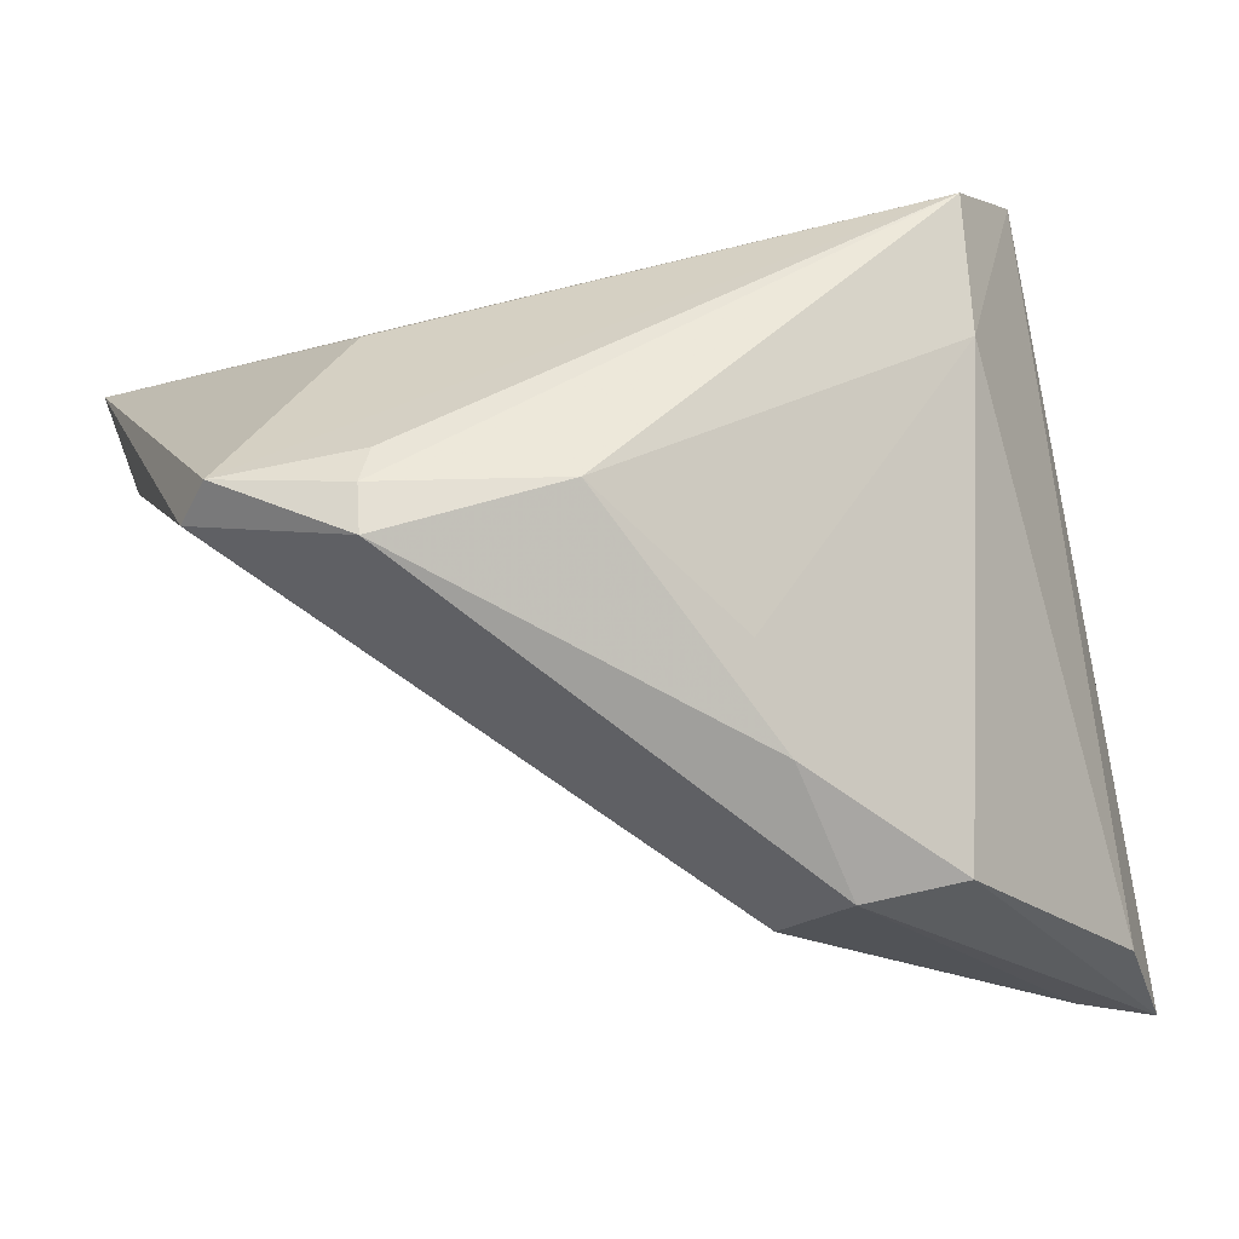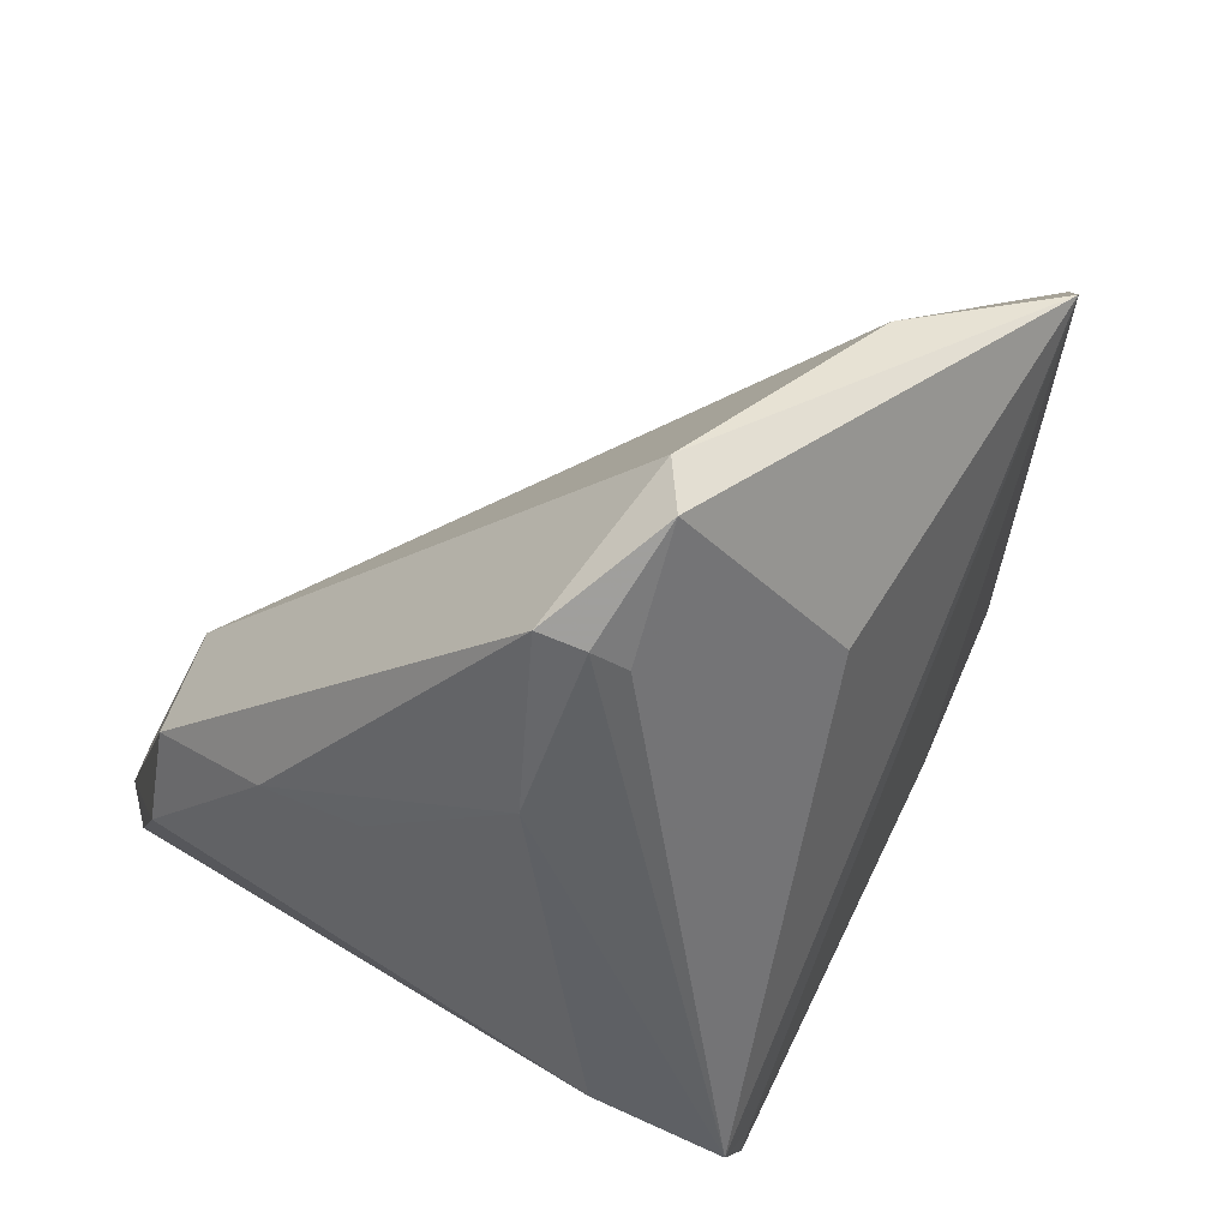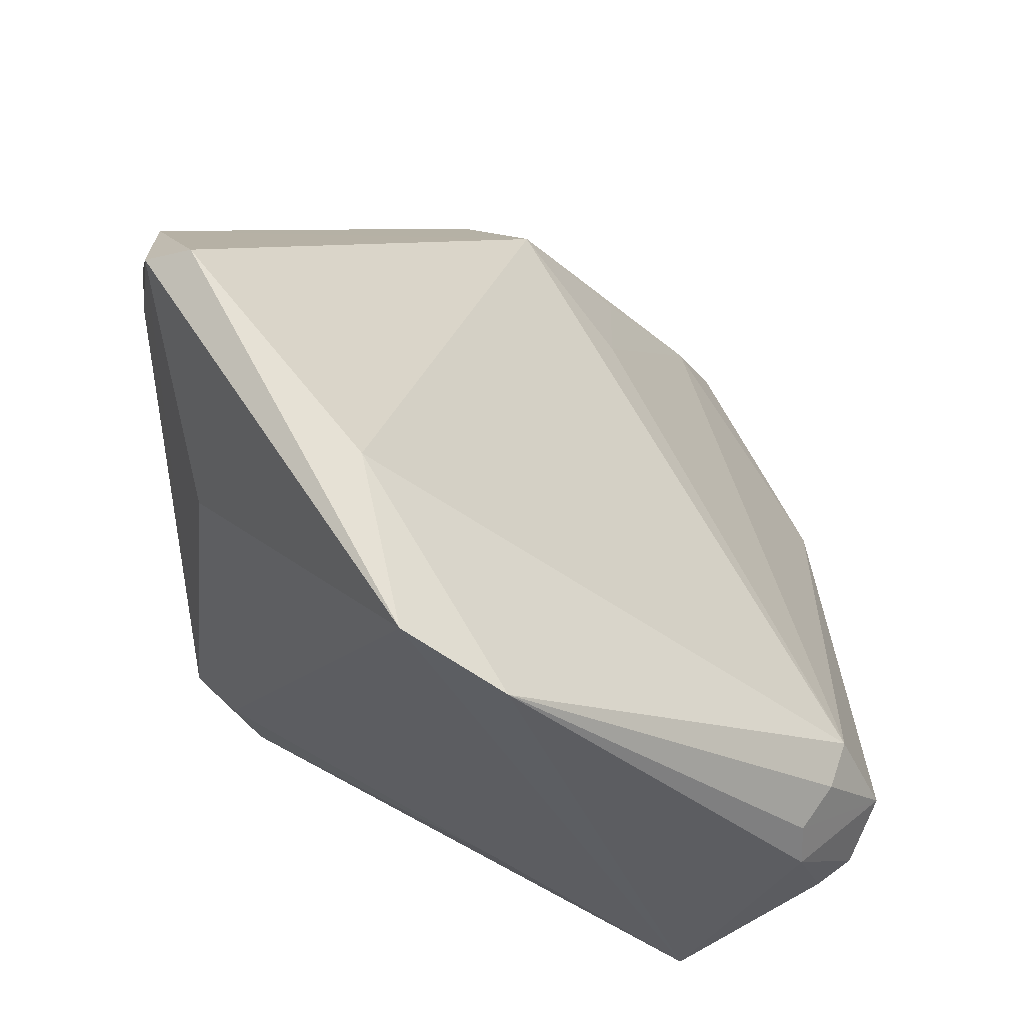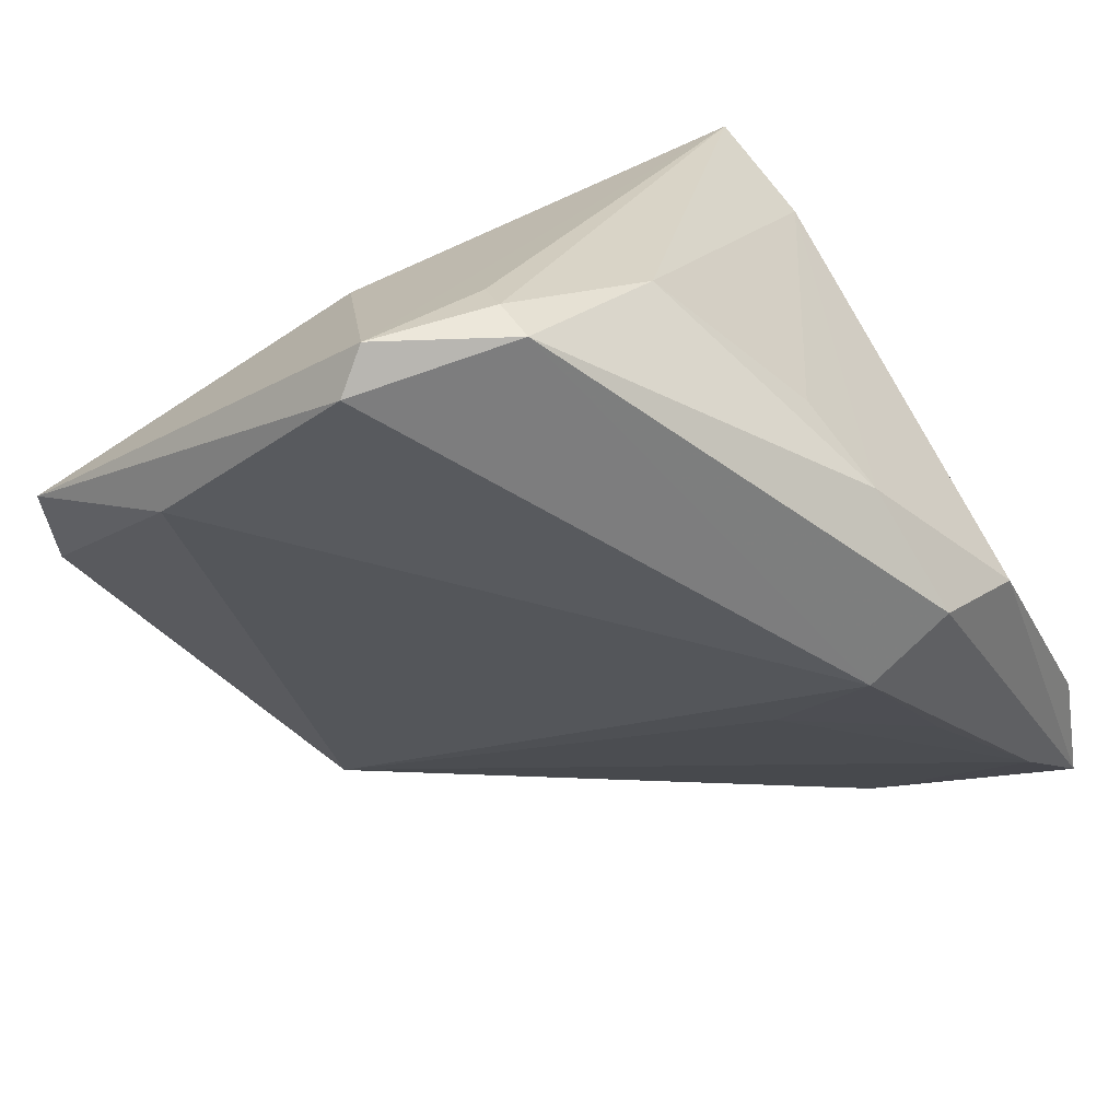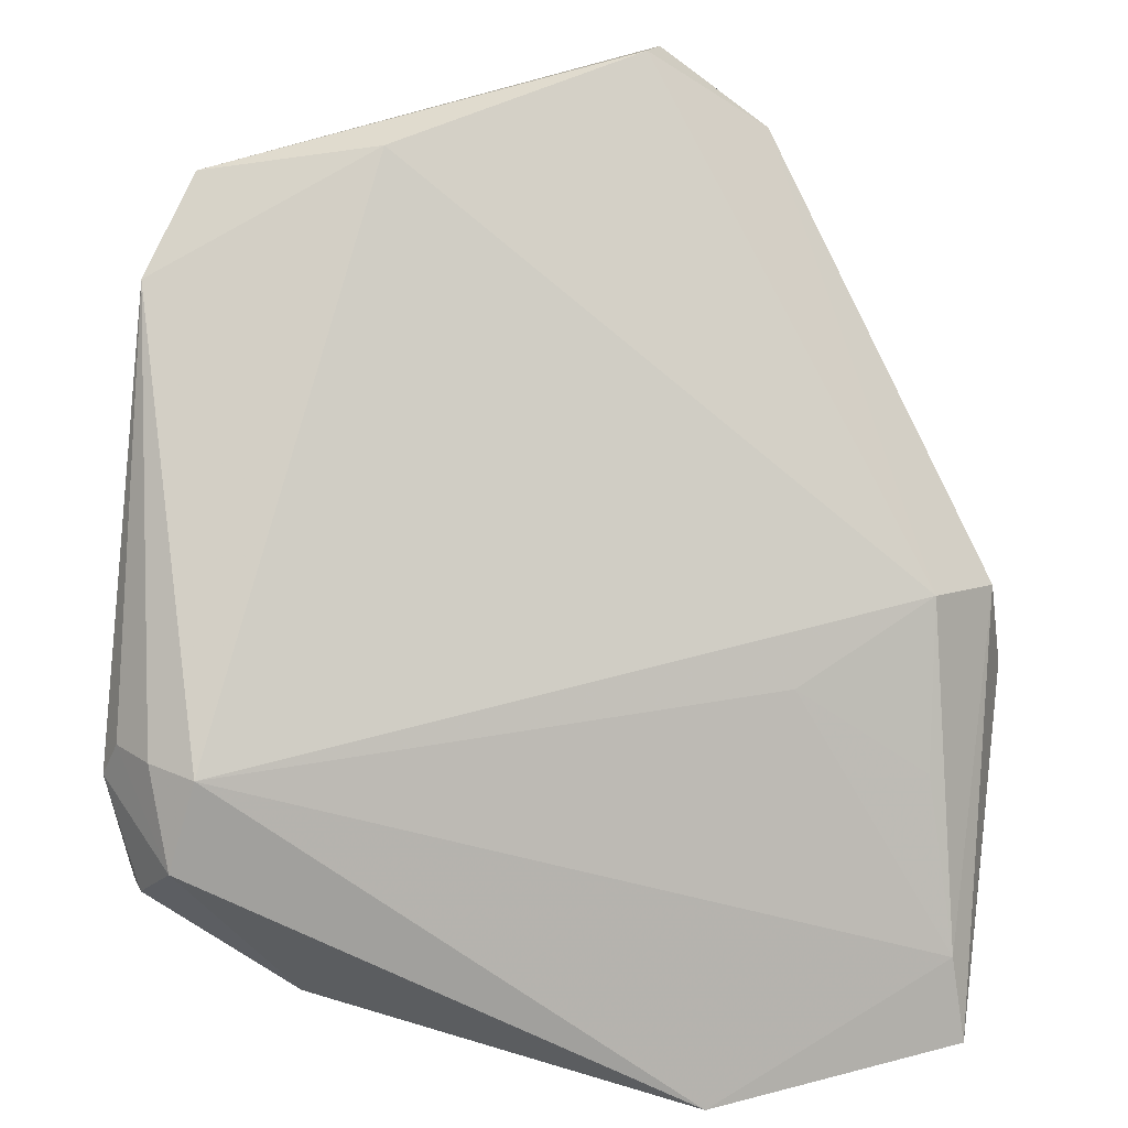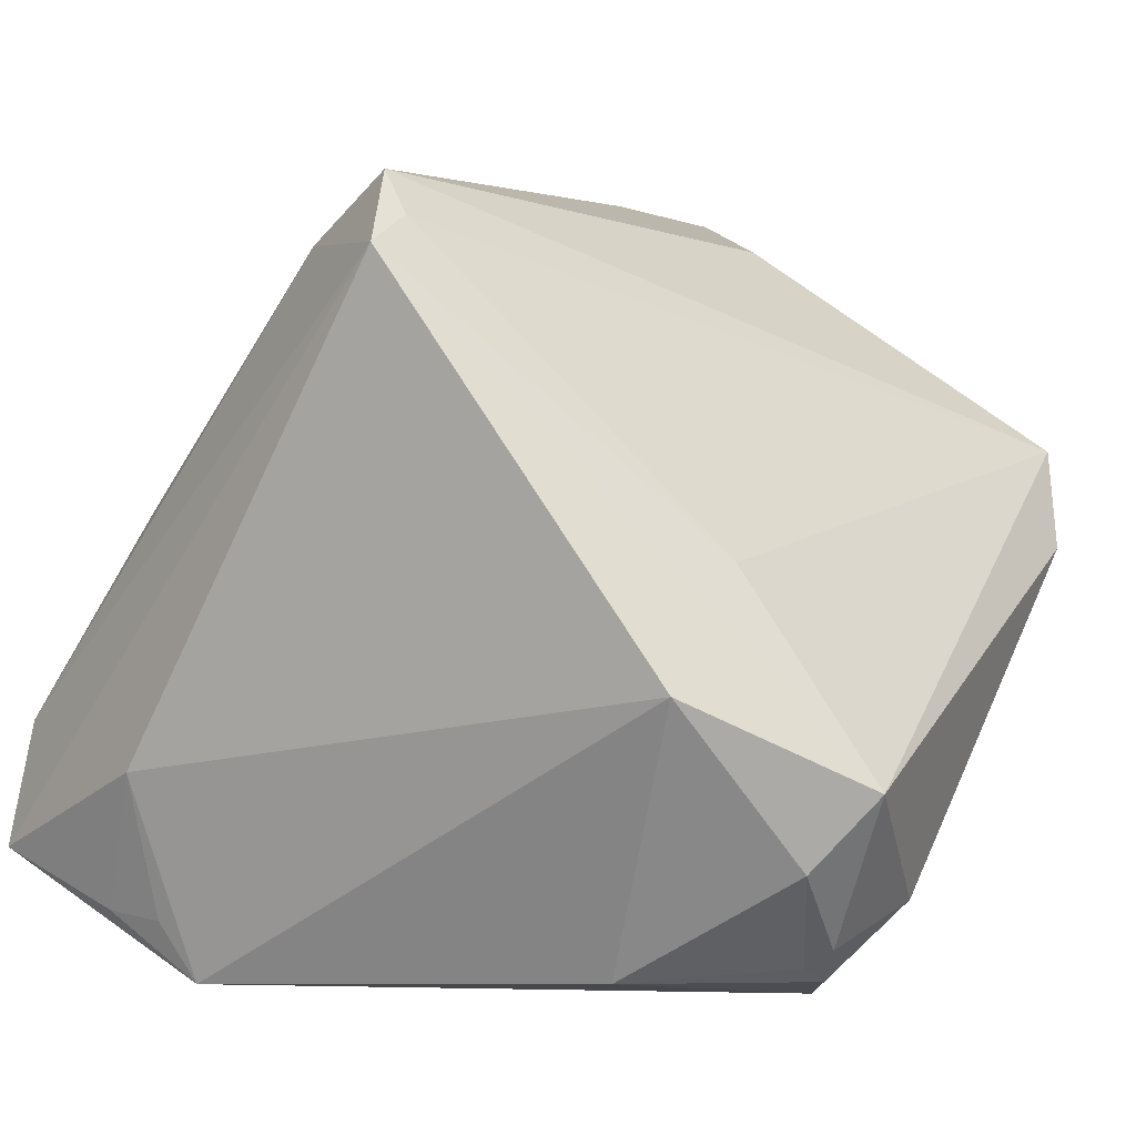
<metadata>
{"format":"obj","ext":"obj","renderer":"f3d","projection":"perspective","resolution":1024,"background":"white","views":[{"elev":44.6,"azim":-115.6,"up":"+Z"},{"elev":39.0,"azim":-14.7,"up":"+Y"},{"elev":55.1,"azim":88.1,"up":"+Y"},{"elev":24.2,"azim":-147.5,"up":"+Z"},{"elev":41.3,"azim":-171.8,"up":"+Y"},{"elev":4.1,"azim":30.3,"up":"+Z"}]}
</metadata>
<code>
v -0.004137 0.03511 0.03277
v 0.003461 -0.03172 0.03059
v 0.01014 0.01739 0.02919
v -0.0209 -0.03376 -0.02901
v 0.02904 -0.008964 -0.03442
v -0.01576 0.01057 0.03295
v 0.02778 -0.02084 0.002726
v 0.003733 -0.03711 0.02816
v -0.02701 -0.03281 -0.02881
v 0.03152 -0.001311 -0.02895
v -0.02213 -0.001945 -0.0114
v 0.0002566 -0.02997 0.03442
v 0.02704 -0.001116 -0.03065
v 0.04035 -0.01979 -0.01512
v -0.009645 -0.02614 0.02852
v -0.03883 -0.001085 0.003972
v -0.003463 0.03711 0.02844
v 0.03678 -0.006245 -0.0261
v -0.03829 -0.02387 -0.02106
v -0.03365 0.002833 -0.002719
v 0.0327 -0.01431 -0.03197
v -0.00785 0.02351 0.03442
v 0.03429 -0.01598 -0.02891
v -0.04008 -0.03116 -0.02465
v -0.01765 -0.03272 -0.03431
v -0.01445 0.02727 0.03283
v 0.0352 -0.002475 -0.02603
v -0.02176 -0.03677 -0.01583
v -0.04035 -0.01042 0.003823
v -0.04035 -0.02713 -0.01362
v 0.01773 0.03476 0.01333
v 0.02828 -0.03282 -0.006808
v 0.03401 0.03258 0.01033
v -0.01086 0.02582 0.03442
v -0.02563 0.001285 0.02149
v 0.0372 0.02682 0.001529
v 0.01924 -0.02592 -0.03142
v -0.03459 -0.01001 -0.01217
v 0.03205 -0.01685 -0.03047
v 0.03517 -0.02301 -0.02157
v -0.03248 0.001319 0.01496
f 8 28 32
f 29 16 24
f 24 28 8
f 12 15 8
f 6 15 12
f 31 20 17
f 17 33 31
f 25 32 28
f 25 37 32
f 19 16 20
f 19 24 16
f 19 25 24
f 35 15 6
f 30 24 8
f 8 15 30
f 29 24 30
f 30 15 29
f 2 12 8
f 33 12 2
f 8 7 2
f 2 7 33
f 20 31 13
f 25 19 13
f 32 37 40
f 41 35 6
f 41 16 29
f 29 15 41
f 15 35 41
f 28 24 9
f 24 25 9
f 20 13 11
f 11 13 19
f 36 31 33
f 36 13 31
f 10 13 36
f 36 27 10
f 18 27 36
f 18 36 14
f 14 36 33
f 32 40 14
f 33 7 14
f 8 32 14
f 14 7 8
f 39 40 37
f 37 21 39
f 5 13 10
f 18 21 5
f 25 13 5
f 5 27 18
f 10 27 5
f 37 25 5
f 5 21 37
f 6 12 34
f 12 22 34
f 4 25 28
f 28 9 4
f 4 9 25
f 3 12 33
f 38 19 20
f 20 11 38
f 38 11 19
f 23 14 40
f 40 39 23
f 23 39 21
f 23 21 18
f 18 14 23
f 6 34 26
f 26 41 6
f 16 41 26
f 17 20 26
f 20 16 26
f 1 34 22
f 17 26 1
f 1 26 34
f 1 33 17
f 1 3 33
f 1 22 12
f 12 3 1

</code>
